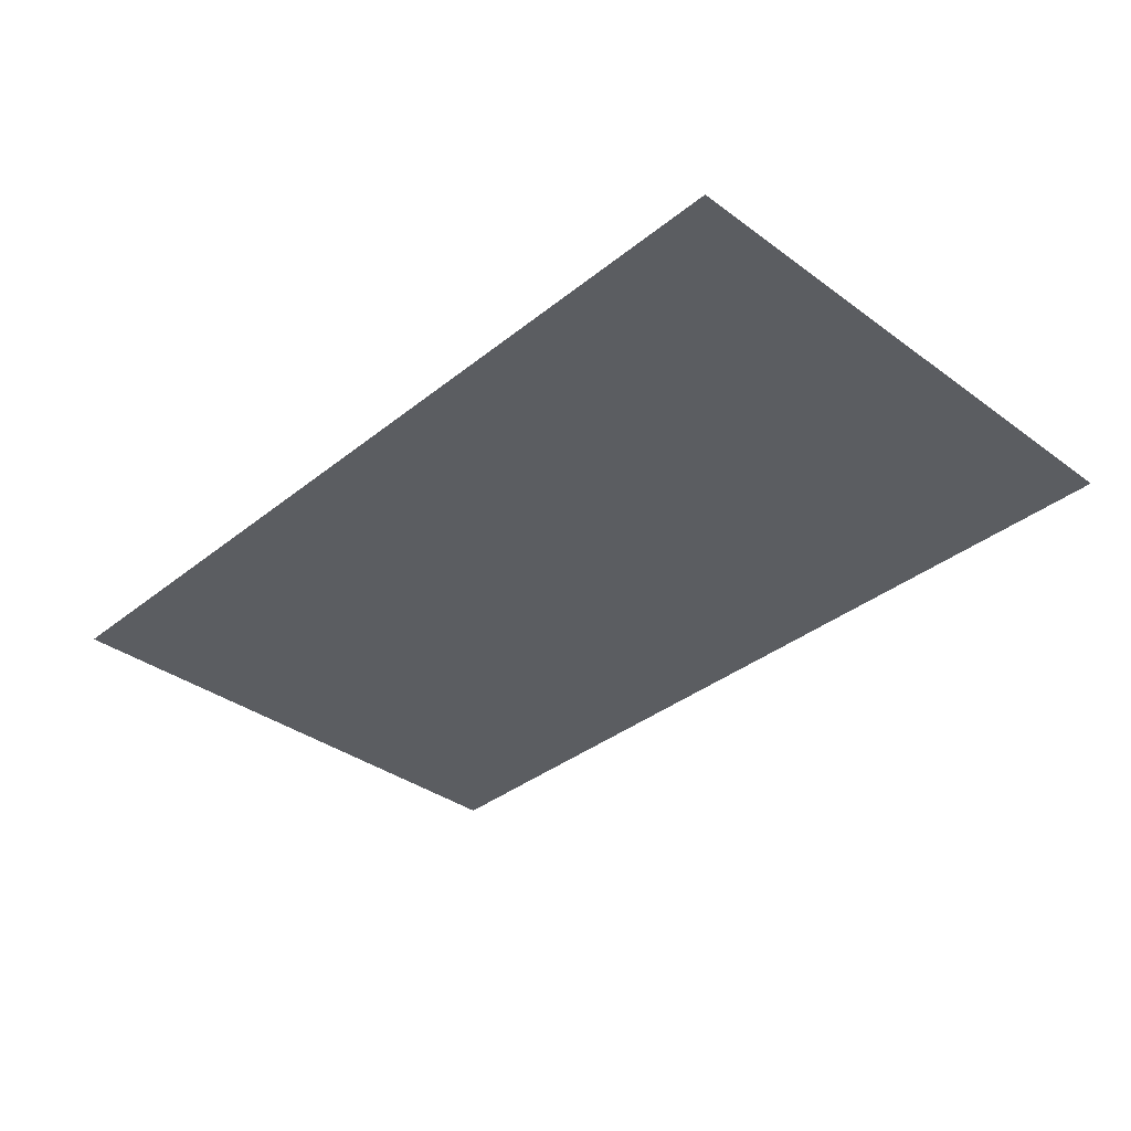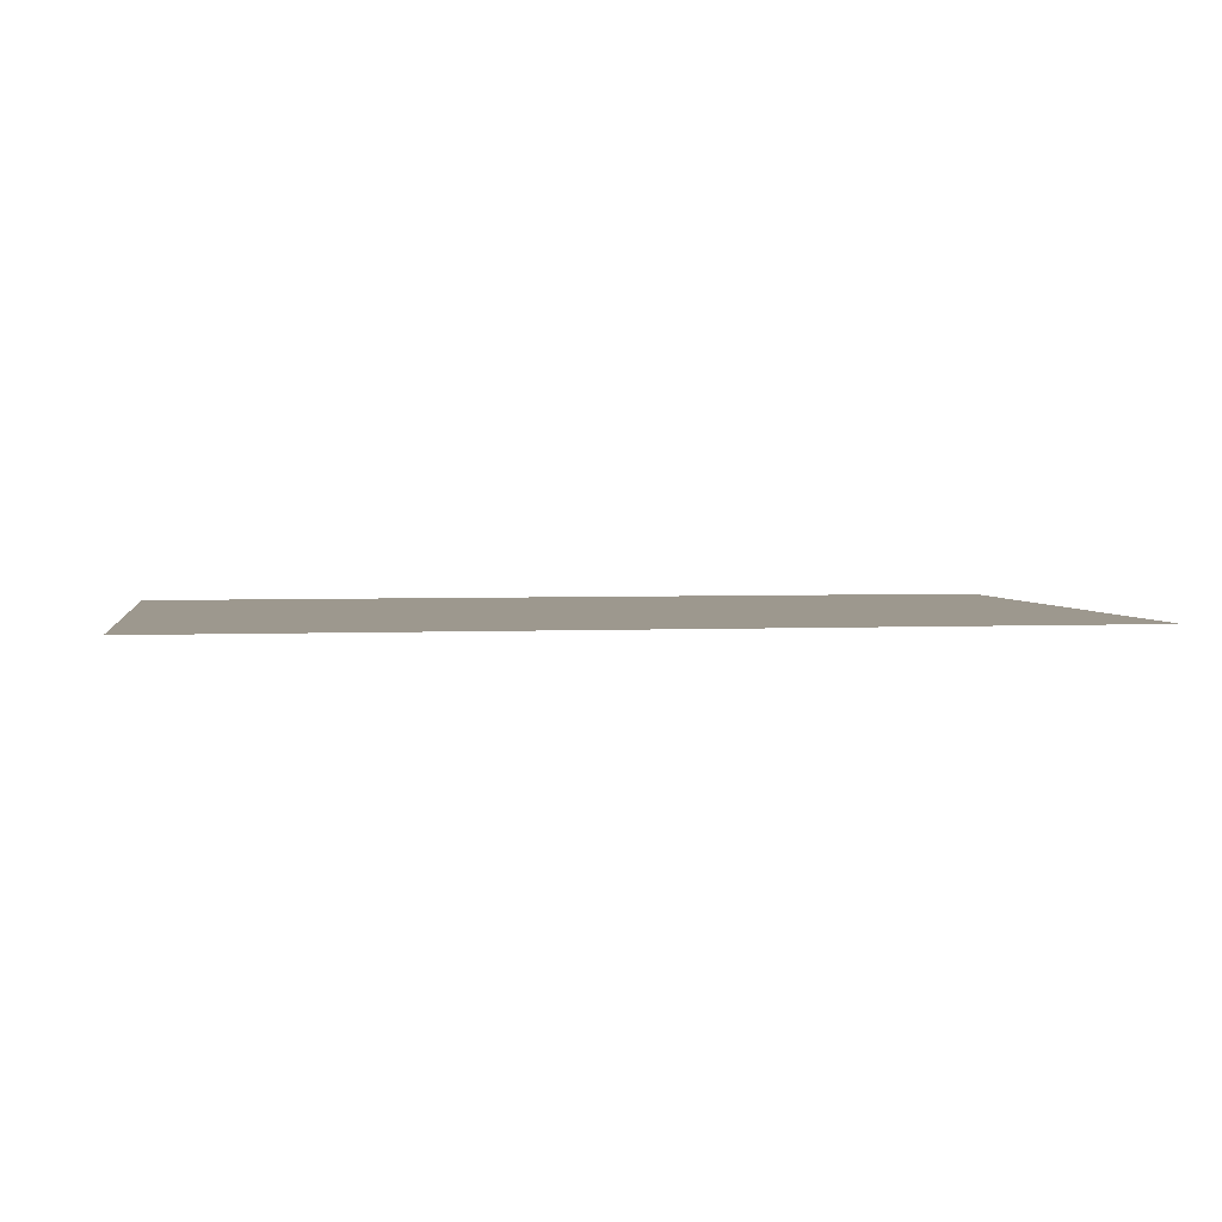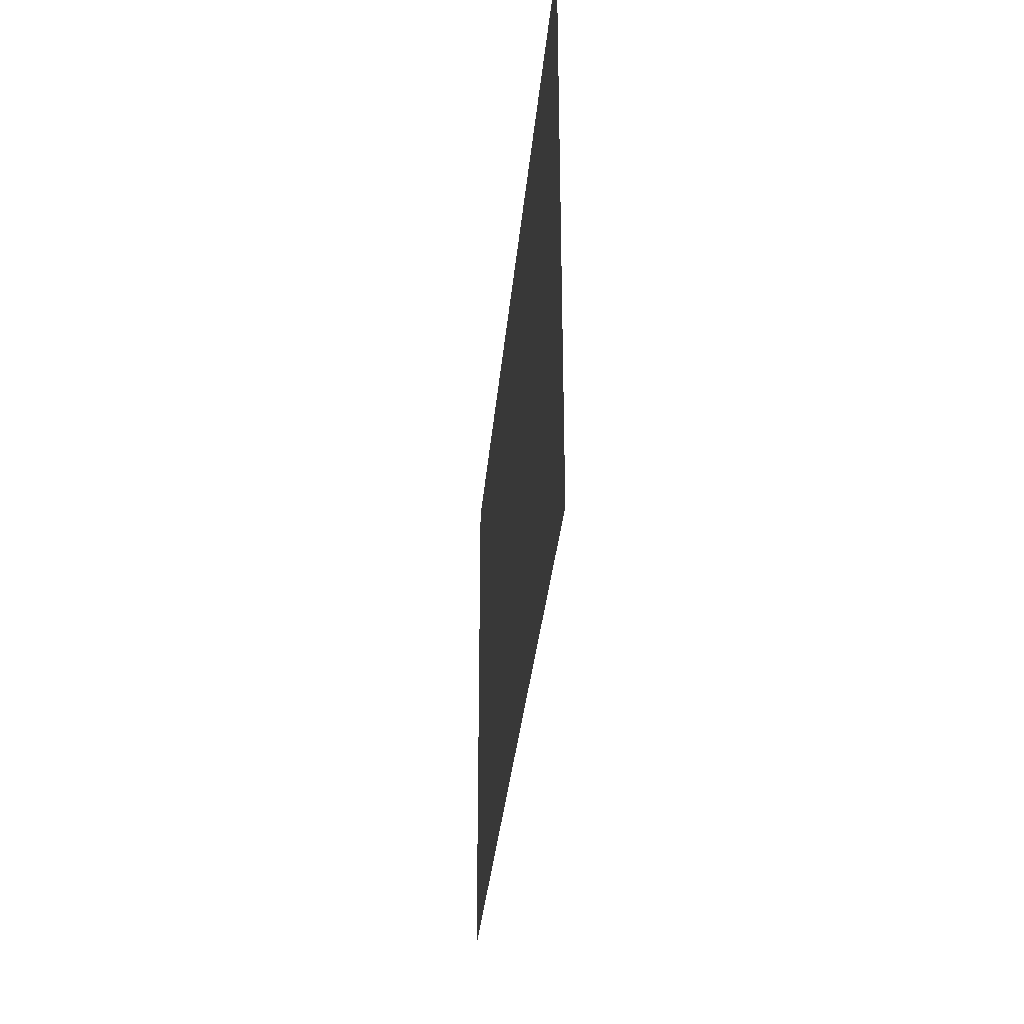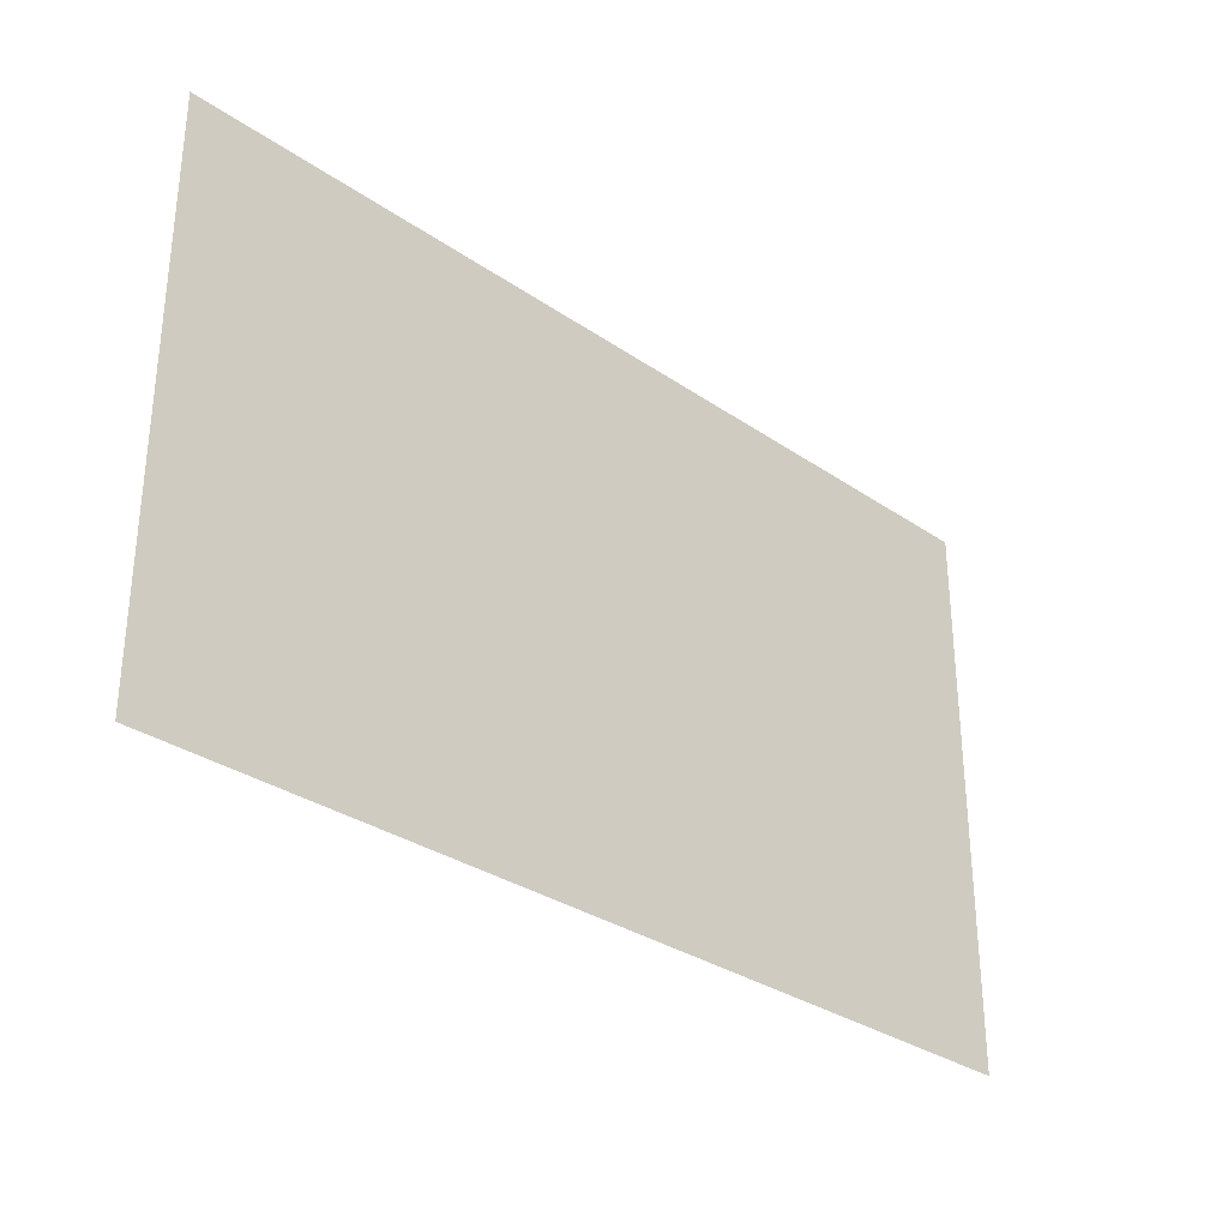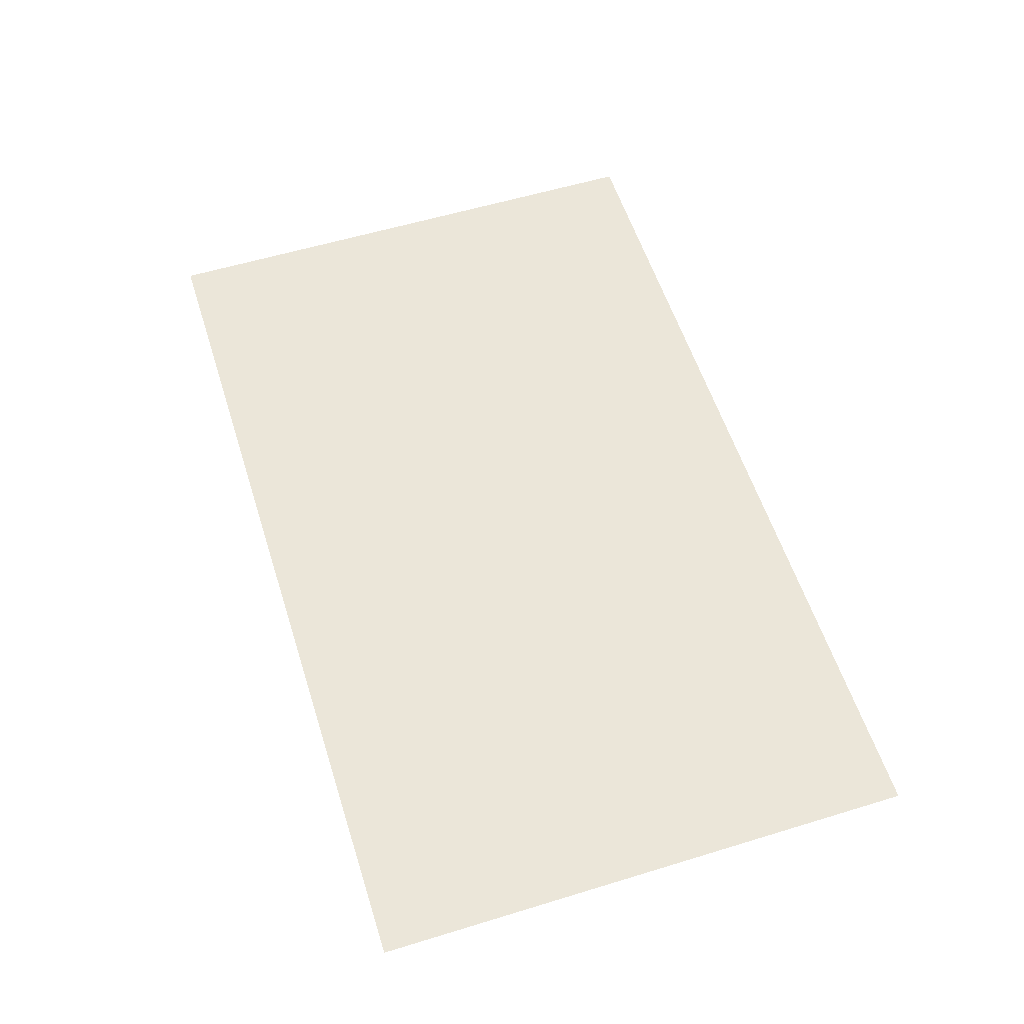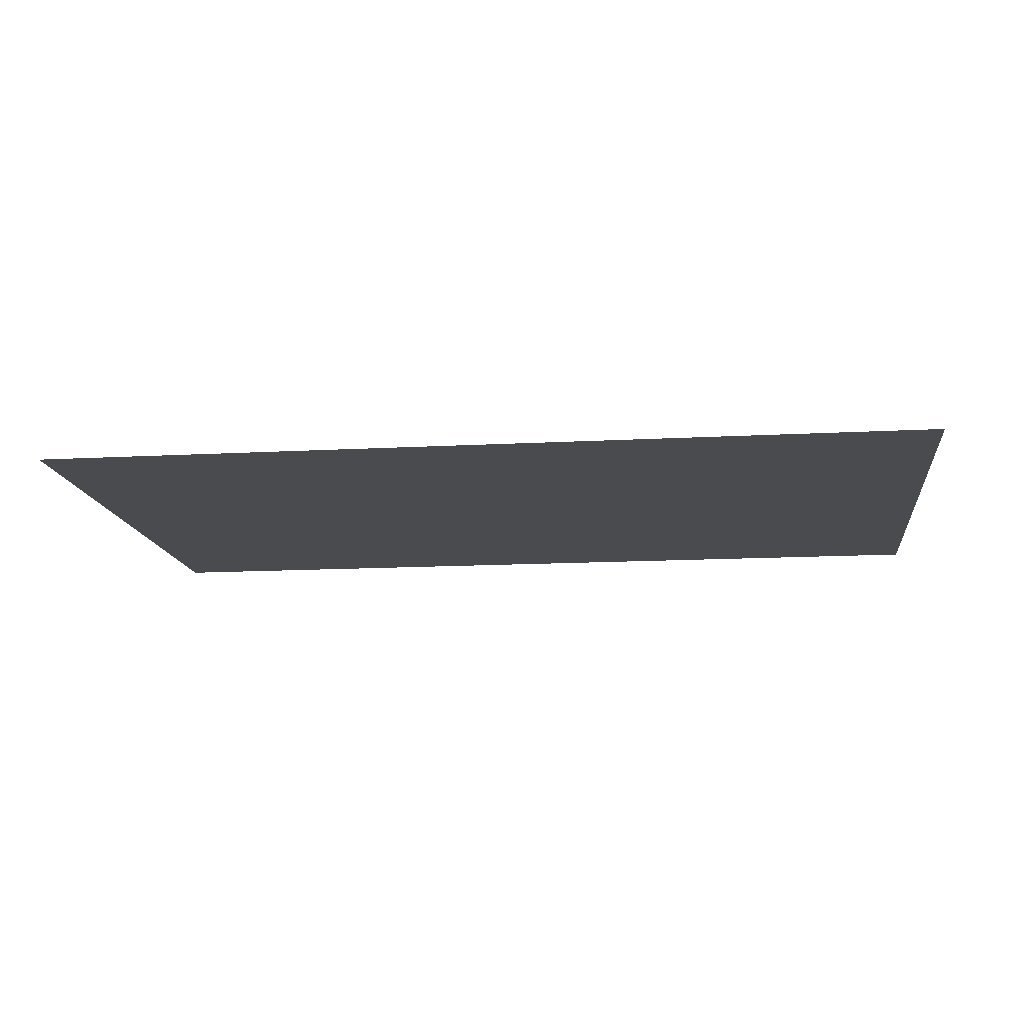
<metadata>
{"format":"obj","ext":"obj","renderer":"f3d","projection":"perspective","resolution":1024,"background":"white","views":[{"elev":-36.0,"azim":46.2,"up":"+Y"},{"elev":3.2,"azim":170.8,"up":"+Y"},{"elev":-31.8,"azim":-94.9,"up":"+Z"},{"elev":-31.5,"azim":-44.2,"up":"+Z"},{"elev":57.4,"azim":-107.6,"up":"+Y"},{"elev":-14.1,"azim":-173.1,"up":"+Y"}]}
</metadata>
<code>
v -9.653 -0 5.874
v 9.653 -0 5.874
v -9.653 0 -5.874
v 9.653 0 -5.874
f 1 2 3
f 3 2 4
v -9.653 -0 5.874
v 9.653 -0 5.874
v -9.653 0 -5.874
v 9.653 0 -5.874
f 5 6 7
f 7 6 8

</code>
